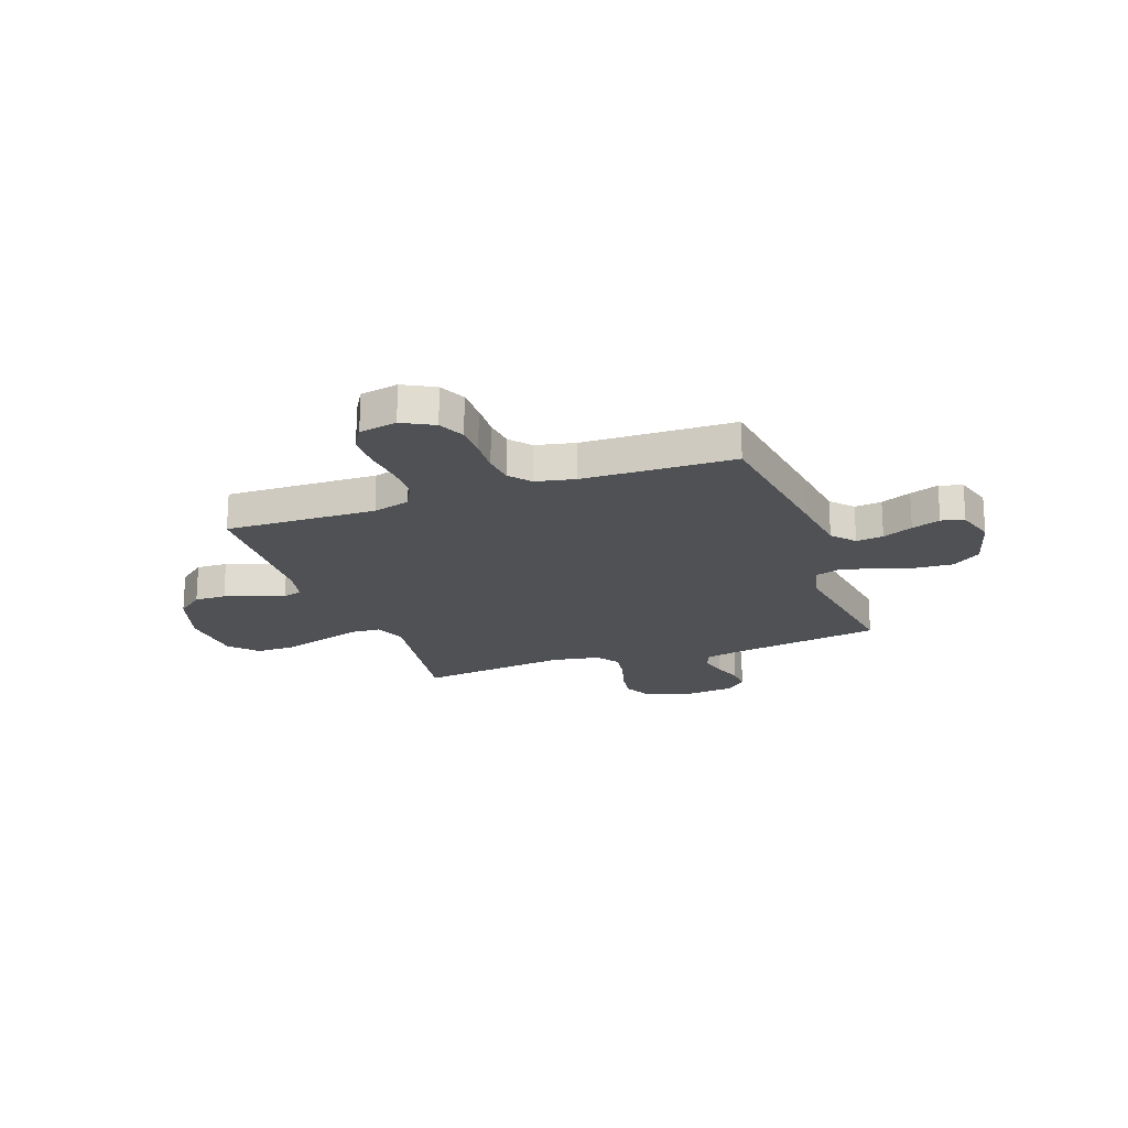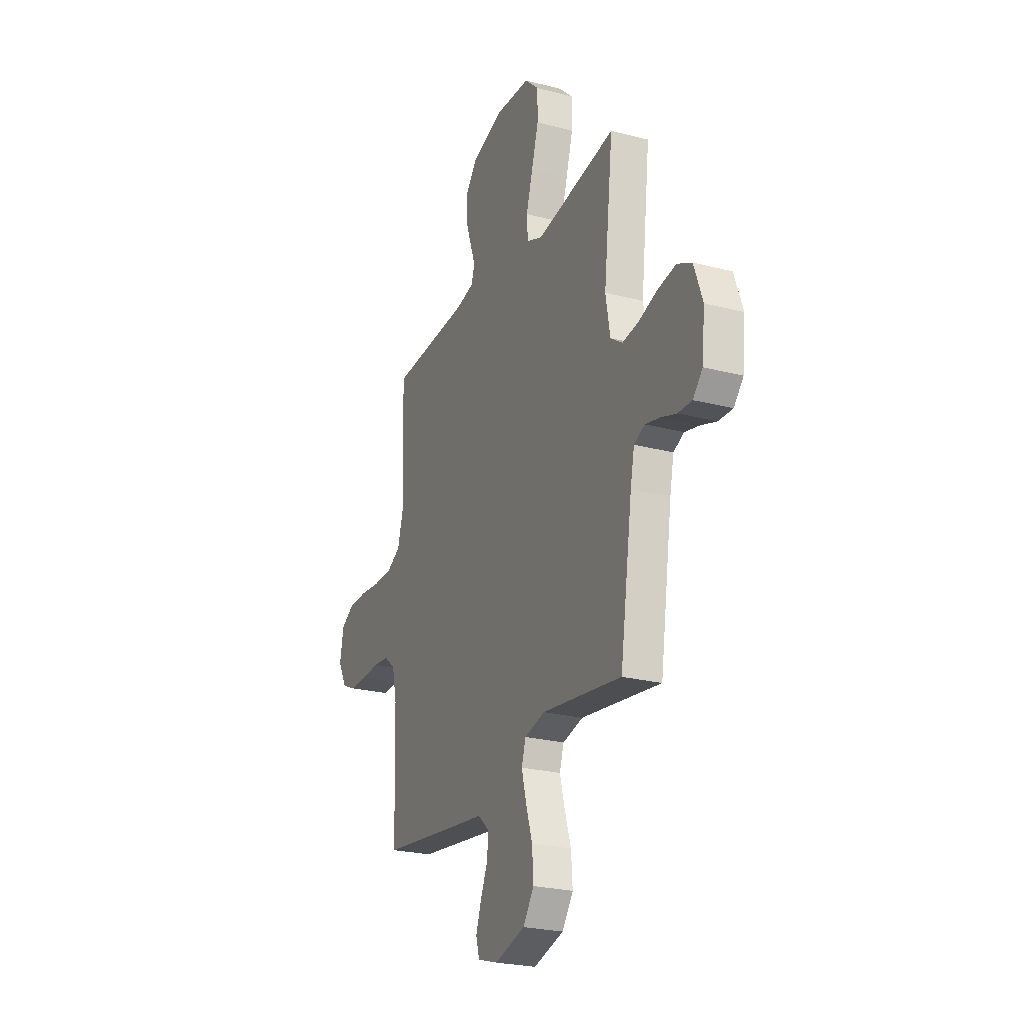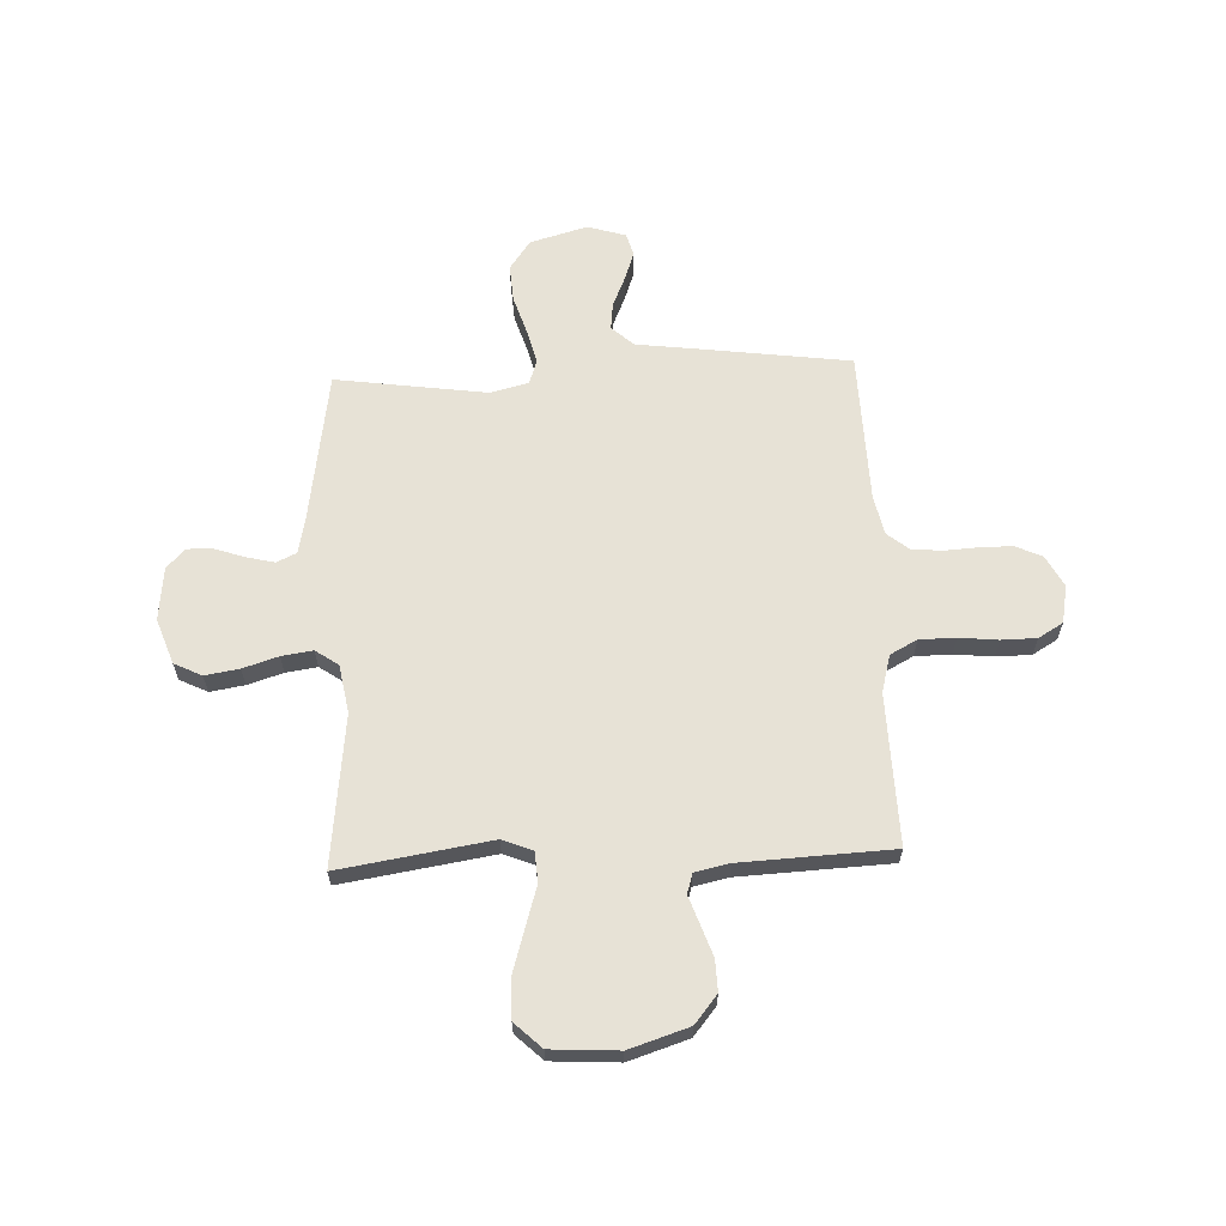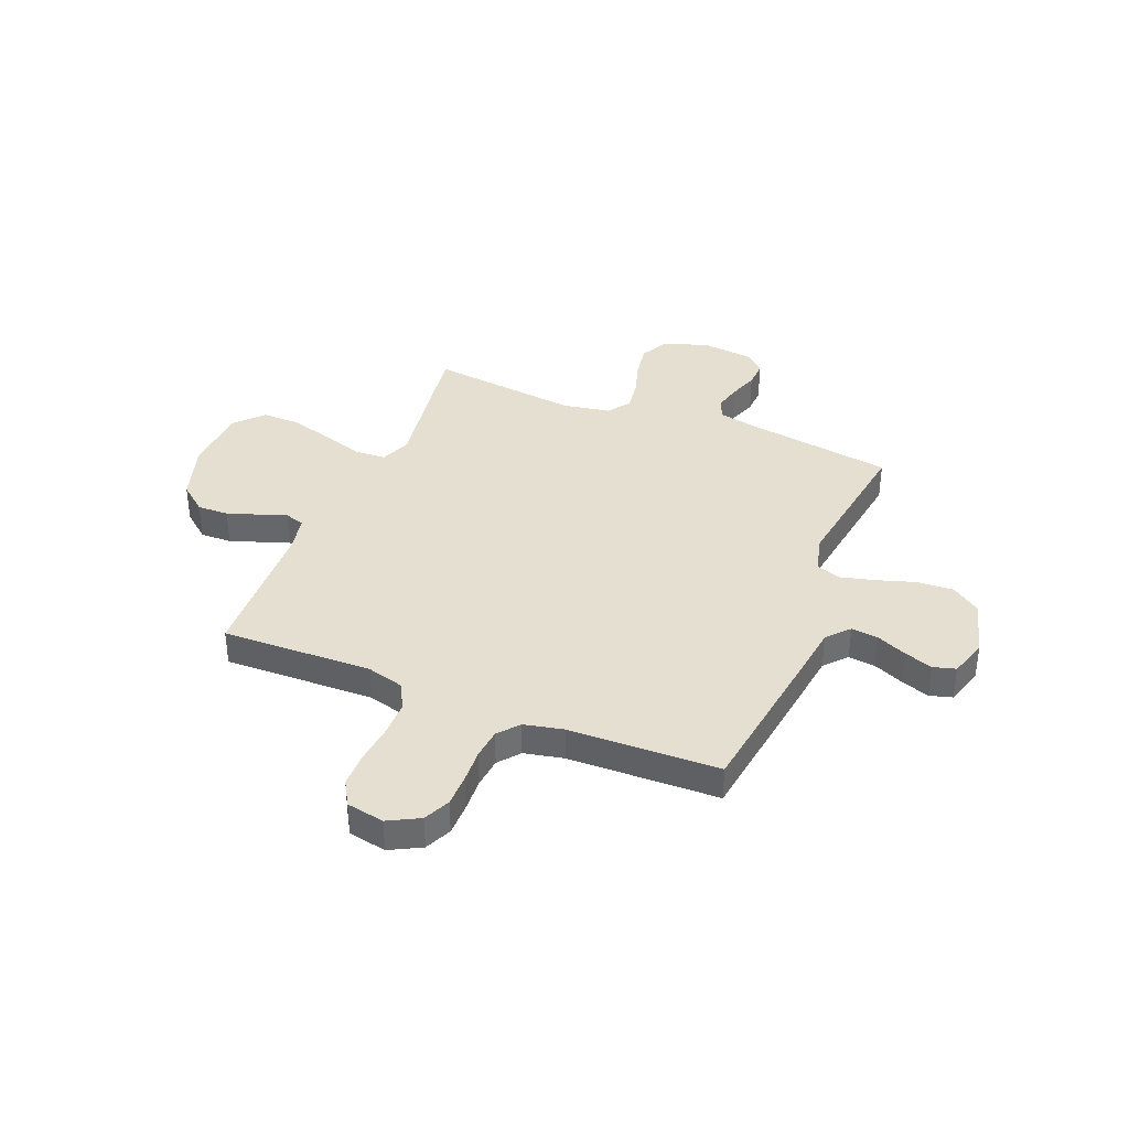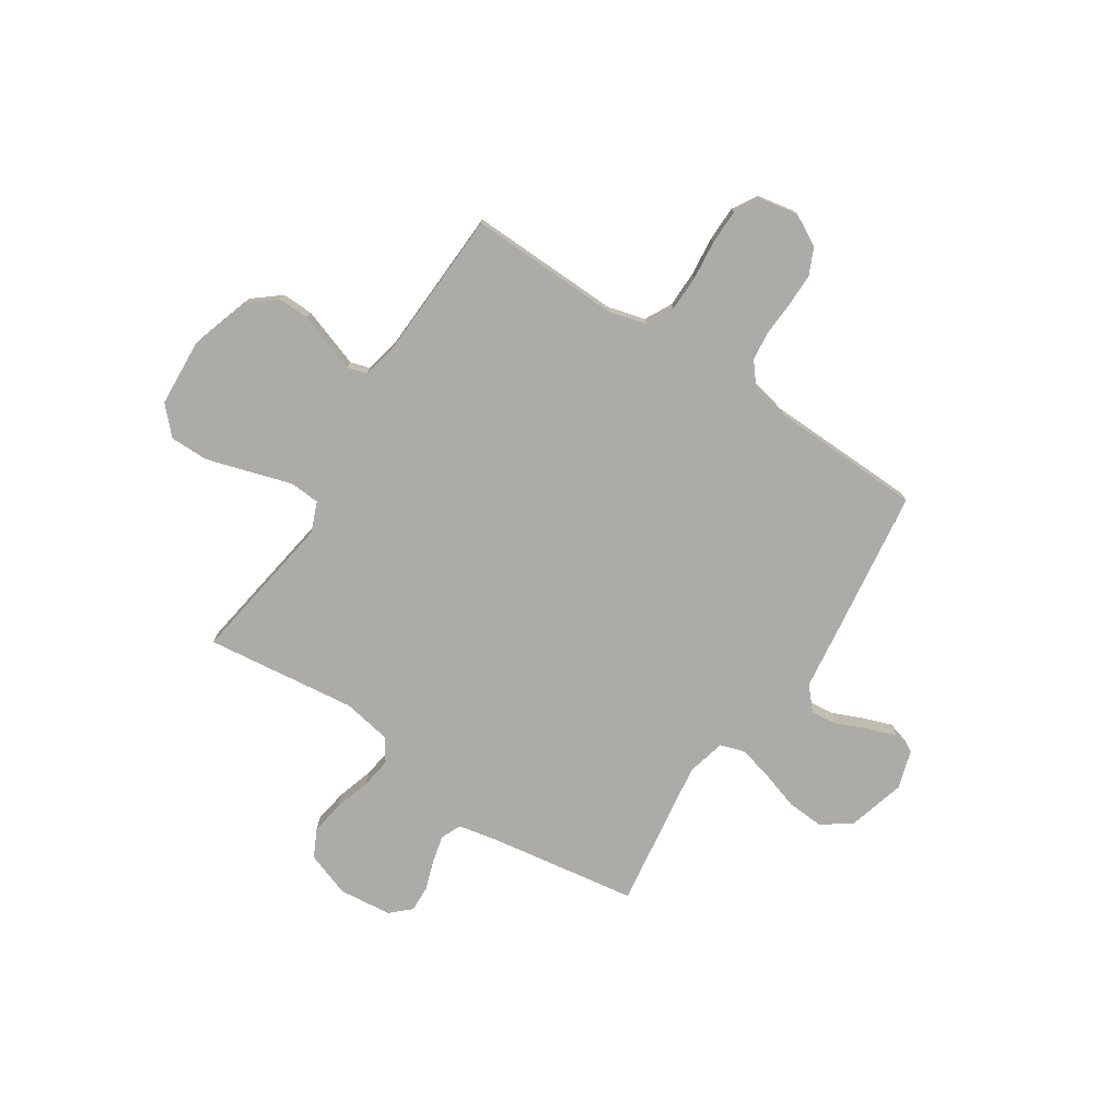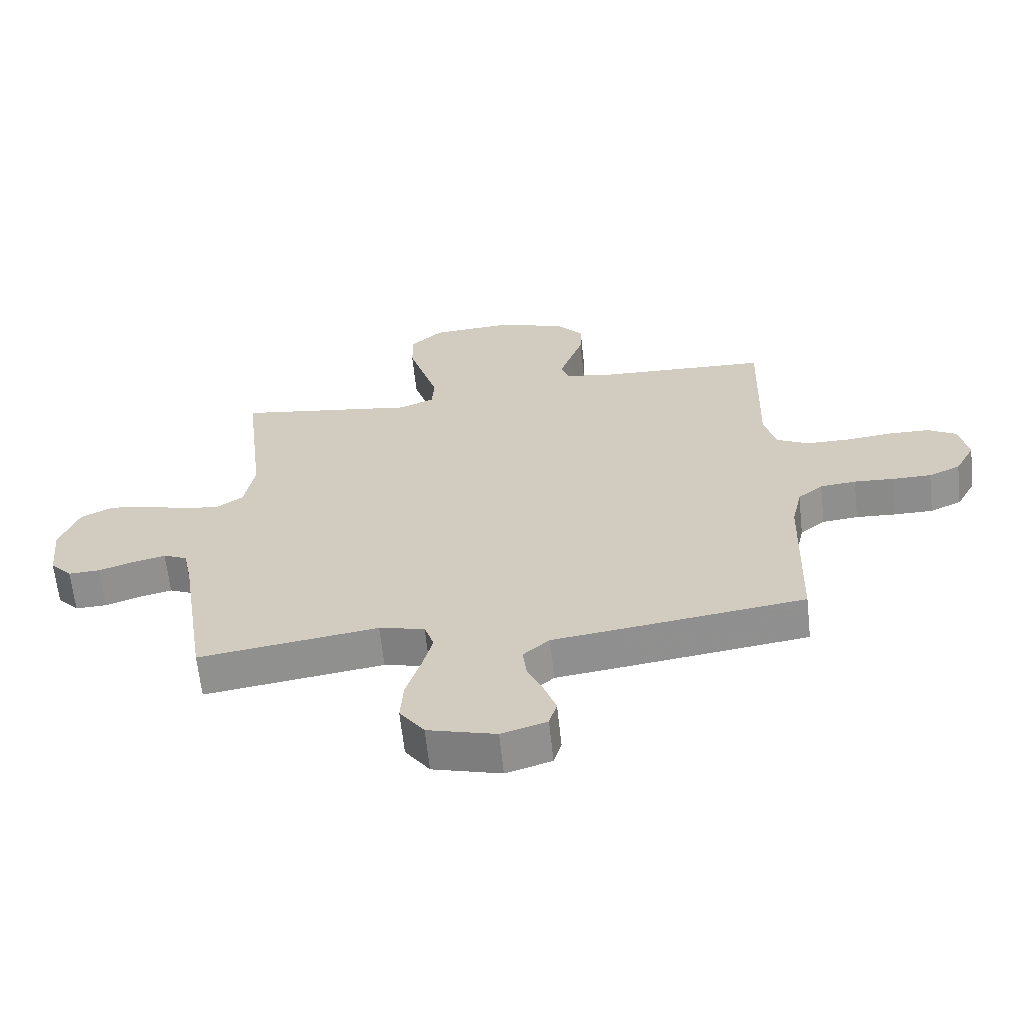
<metadata>
{"format":"obj","ext":"obj","renderer":"f3d","projection":"perspective","resolution":1024,"background":"white","views":[{"elev":-20.1,"azim":109.9,"up":"+Y"},{"elev":-24.5,"azim":-113.1,"up":"+Z"},{"elev":63.4,"azim":-2.4,"up":"+Y"},{"elev":37.5,"azim":112.3,"up":"+Y"},{"elev":-76.2,"azim":56.9,"up":"+Y"},{"elev":-64.2,"azim":6.2,"up":"+Z"}]}
</metadata>
<code>
v -0.5 0.07 0.5
v -0.2 0.07 0.453
v -0.14 0.07 0.477
v -0.136 0.07 0.537
v -0.161 0.07 0.619
v -0.187 0.07 0.706
v -0.187 0.07 0.782
v -0.134 0.07 0.832
v 0 0.07 0.84
v 0.118 0.07 0.802
v 0.163 0.07 0.747
v 0.161 0.07 0.685
v 0.139 0.07 0.622
v 0.12 0.07 0.568
v 0.132 0.07 0.529
v 0.2 0.07 0.514
v 0.5 0.07 0.5
v 0.491 0.07 0.2
v 0.511 0.07 0.126
v 0.564 0.07 0.098
v 0.636 0.07 0.097
v 0.713 0.07 0.105
v 0.783 0.07 0.104
v 0.832 0.07 0.075
v 0.846 0.07 0
v 0.813 0.07 -0.062
v 0.76 0.07 -0.086
v 0.695 0.07 -0.086
v 0.628 0.07 -0.082
v 0.568 0.07 -0.088
v 0.526 0.07 -0.122
v 0.509 0.07 -0.2
v 0.5 0.07 -0.5
v 0.2 0.07 -0.54
v 0.081 0.07 -0.555
v 0.037 0.07 -0.594
v 0.043 0.07 -0.648
v 0.069 0.07 -0.708
v 0.089 0.07 -0.765
v 0.076 0.07 -0.81
v 0 0.07 -0.833
v -0.114 0.07 -0.801
v -0.155 0.07 -0.743
v -0.15 0.07 -0.67
v -0.126 0.07 -0.595
v -0.108 0.07 -0.526
v -0.124 0.07 -0.477
v -0.2 0.07 -0.458
v -0.5 0.07 -0.5
v -0.546 0.07 -0.2
v -0.561 0.07 -0.127
v -0.601 0.07 -0.109
v -0.655 0.07 -0.122
v -0.714 0.07 -0.142
v -0.767 0.07 -0.144
v -0.803 0.07 -0.105
v -0.814 0.07 0
v -0.782 0.07 0.089
v -0.727 0.07 0.116
v -0.659 0.07 0.105
v -0.589 0.07 0.083
v -0.527 0.07 0.074
v -0.482 0.07 0.105
v -0.465 0.07 0.2
v -0.5 0 0.5
v -0.2 0 0.453
v -0.14 0 0.477
v -0.136 0 0.537
v -0.161 0 0.619
v -0.187 0 0.706
v -0.187 0 0.782
v -0.134 0 0.832
v 0 0 0.84
v 0.118 0 0.802
v 0.163 0 0.747
v 0.161 0 0.685
v 0.139 0 0.622
v 0.12 0 0.568
v 0.132 0 0.529
v 0.2 0 0.514
v 0.5 0 0.5
v 0.491 0 0.2
v 0.511 0 0.126
v 0.564 0 0.098
v 0.636 0 0.097
v 0.713 0 0.105
v 0.783 0 0.104
v 0.832 0 0.075
v 0.846 0 0
v 0.813 0 -0.062
v 0.76 0 -0.086
v 0.695 0 -0.086
v 0.628 0 -0.082
v 0.568 0 -0.088
v 0.526 0 -0.122
v 0.509 0 -0.2
v 0.5 0 -0.5
v 0.2 0 -0.54
v 0.081 0 -0.555
v 0.037 0 -0.594
v 0.043 0 -0.648
v 0.069 0 -0.708
v 0.089 0 -0.765
v 0.076 0 -0.81
v 0 0 -0.833
v -0.114 0 -0.801
v -0.155 0 -0.743
v -0.15 0 -0.67
v -0.126 0 -0.595
v -0.108 0 -0.526
v -0.124 0 -0.477
v -0.2 0 -0.458
v -0.5 0 -0.5
v -0.546 0 -0.2
v -0.561 0 -0.127
v -0.601 0 -0.109
v -0.655 0 -0.122
v -0.714 0 -0.142
v -0.767 0 -0.144
v -0.803 0 -0.105
v -0.814 0 0
v -0.782 0 0.089
v -0.727 0 0.116
v -0.659 0 0.105
v -0.589 0 0.083
v -0.527 0 0.074
v -0.482 0 0.105
v -0.465 0 0.2
f 59 60 61
f 58 59 61
f 57 58 61
f 56 57 61
f 55 56 61
f 54 55 61
f 53 54 61
f 52 53 61 62
f 51 52 62 63
f 48 49 50
f 50 51 63
f 48 50 63
f 47 48 63
f 43 44 45
f 42 43 45
f 41 42 45
f 40 41 45
f 39 40 45
f 38 39 45
f 37 38 45
f 36 37 45 46
f 35 36 46 47
f 47 63 64
f 35 47 64
f 34 35 64
f 33 34 64
f 32 33 64
f 27 28 29
f 26 27 29
f 25 26 29
f 24 25 29
f 23 24 29
f 22 23 29
f 21 22 29
f 20 21 29 30
f 19 20 30 31
f 16 17 18
f 31 32 64
f 19 31 64
f 18 19 64
f 16 18 64
f 15 16 64
f 12 13 14
f 11 12 14
f 10 11 14
f 9 10 14
f 8 9 14
f 7 8 14
f 6 7 14
f 5 6 14
f 4 5 14
f 64 1 2
f 64 2 3
f 15 64 3
f 3 4 14 15
f 125 124 123
f 125 123 122
f 125 122 121
f 125 121 120
f 125 120 119
f 125 119 118
f 125 118 117
f 126 125 117 116
f 127 126 116 115
f 114 113 112
f 127 115 114
f 127 114 112
f 127 112 111
f 109 108 107
f 109 107 106
f 109 106 105
f 109 105 104
f 109 104 103
f 109 103 102
f 109 102 101
f 110 109 101 100
f 111 110 100 99
f 128 127 111
f 128 111 99
f 128 99 98
f 128 98 97
f 128 97 96
f 93 92 91
f 93 91 90
f 93 90 89
f 93 89 88
f 93 88 87
f 93 87 86
f 93 86 85
f 94 93 85 84
f 95 94 84 83
f 82 81 80
f 128 96 95
f 128 95 83
f 128 83 82
f 128 82 80
f 128 80 79
f 78 77 76
f 78 76 75
f 78 75 74
f 78 74 73
f 78 73 72
f 78 72 71
f 78 71 70
f 78 70 69
f 78 69 68
f 66 65 128
f 67 66 128
f 67 128 79
f 79 78 68 67
f 1 65 66 2
f 2 66 67 3
f 3 67 68 4
f 4 68 69 5
f 5 69 70 6
f 6 70 71 7
f 7 71 72 8
f 8 72 73 9
f 9 73 74 10
f 10 74 75 11
f 11 75 76 12
f 12 76 77 13
f 13 77 78 14
f 14 78 79 15
f 15 79 80 16
f 16 80 81 17
f 17 81 82 18
f 18 82 83 19
f 19 83 84 20
f 20 84 85 21
f 21 85 86 22
f 22 86 87 23
f 23 87 88 24
f 24 88 89 25
f 25 89 90 26
f 26 90 91 27
f 27 91 92 28
f 28 92 93 29
f 29 93 94 30
f 30 94 95 31
f 31 95 96 32
f 32 96 97 33
f 33 97 98 34
f 34 98 99 35
f 35 99 100 36
f 36 100 101 37
f 37 101 102 38
f 38 102 103 39
f 39 103 104 40
f 40 104 105 41
f 41 105 106 42
f 42 106 107 43
f 43 107 108 44
f 44 108 109 45
f 45 109 110 46
f 46 110 111 47
f 47 111 112 48
f 48 112 113 49
f 49 113 114 50
f 50 114 115 51
f 51 115 116 52
f 52 116 117 53
f 53 117 118 54
f 54 118 119 55
f 55 119 120 56
f 56 120 121 57
f 57 121 122 58
f 58 122 123 59
f 59 123 124 60
f 60 124 125 61
f 61 125 126 62
f 62 126 127 63
f 63 127 128 64
f 64 128 65 1

</code>
